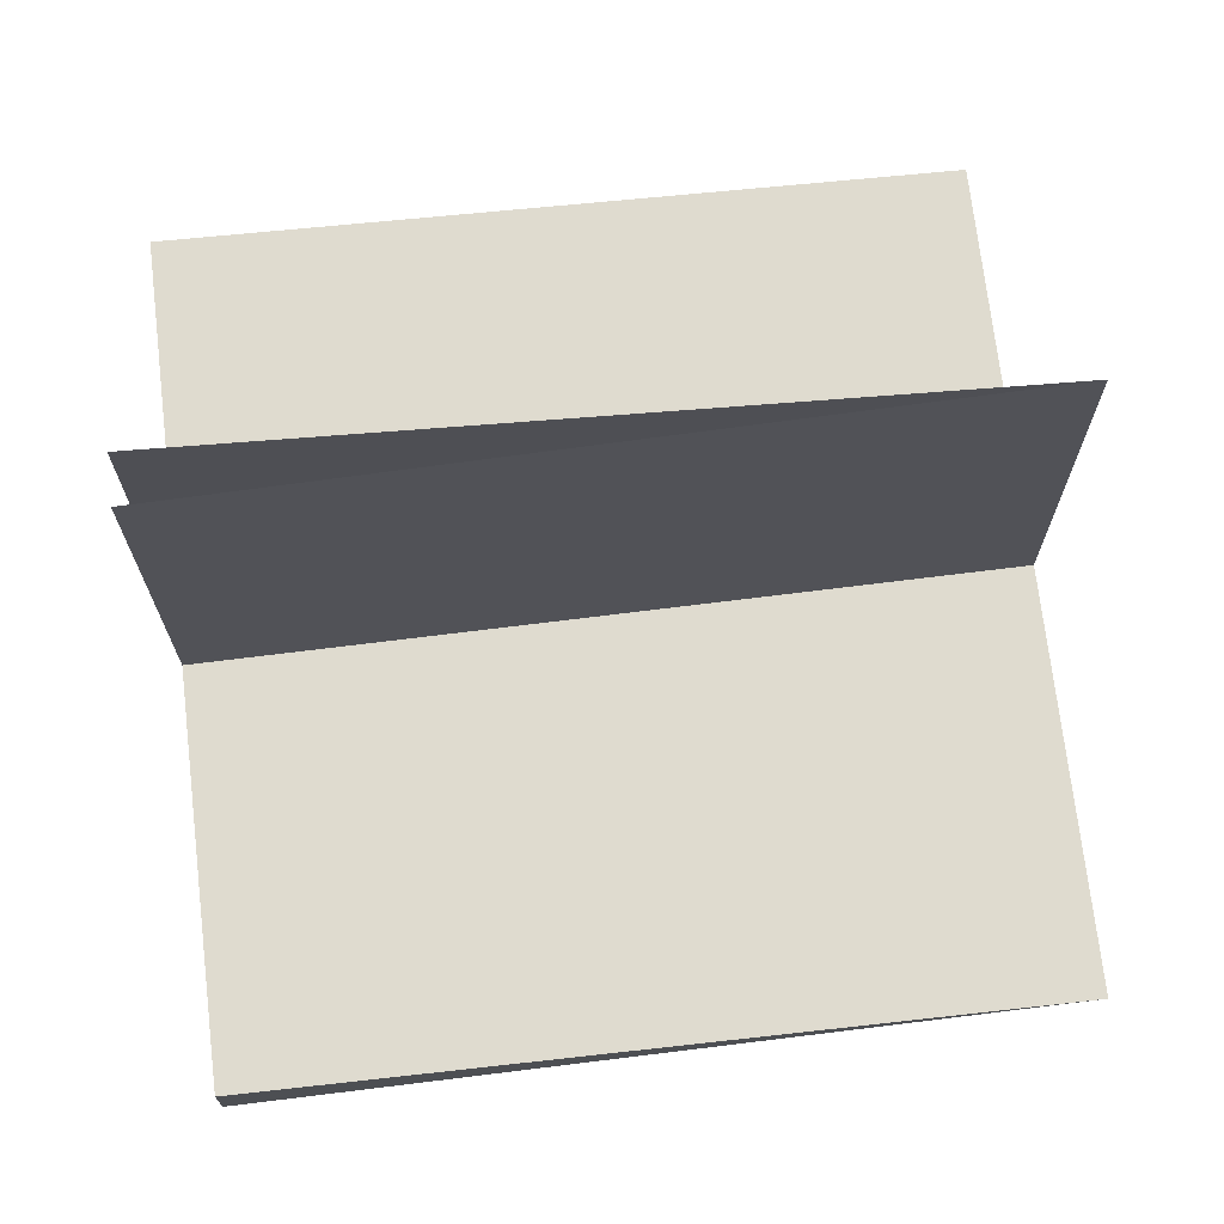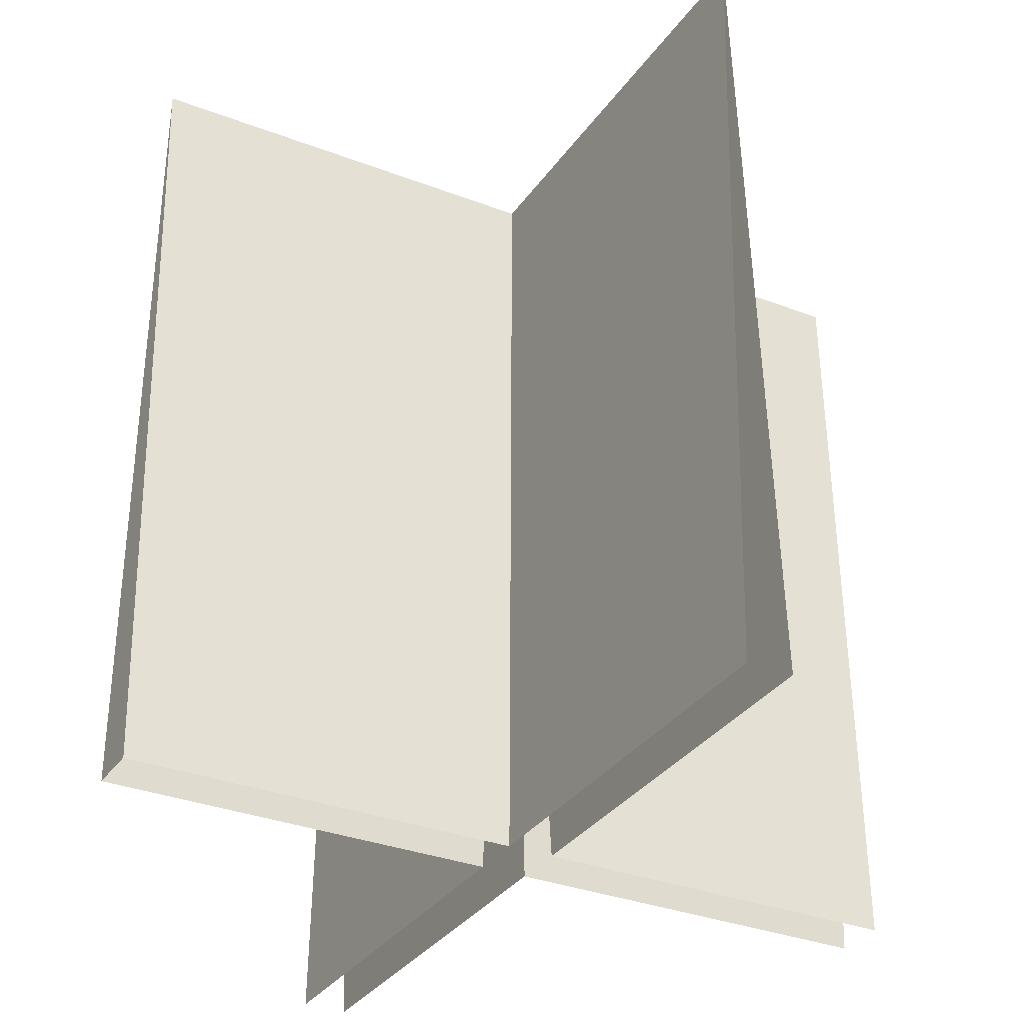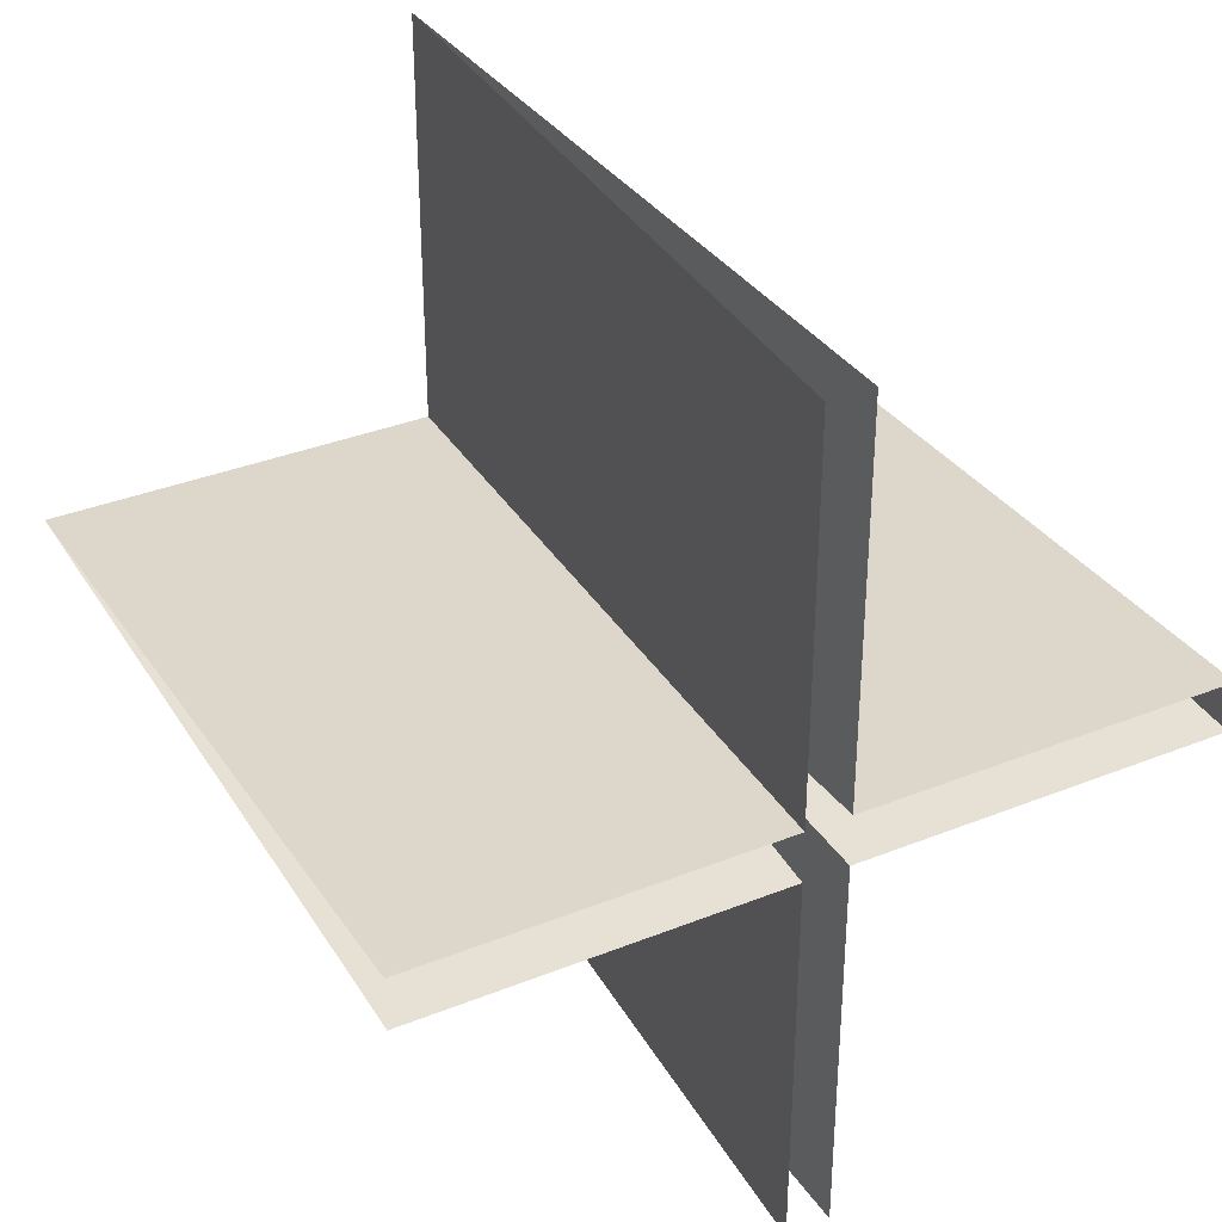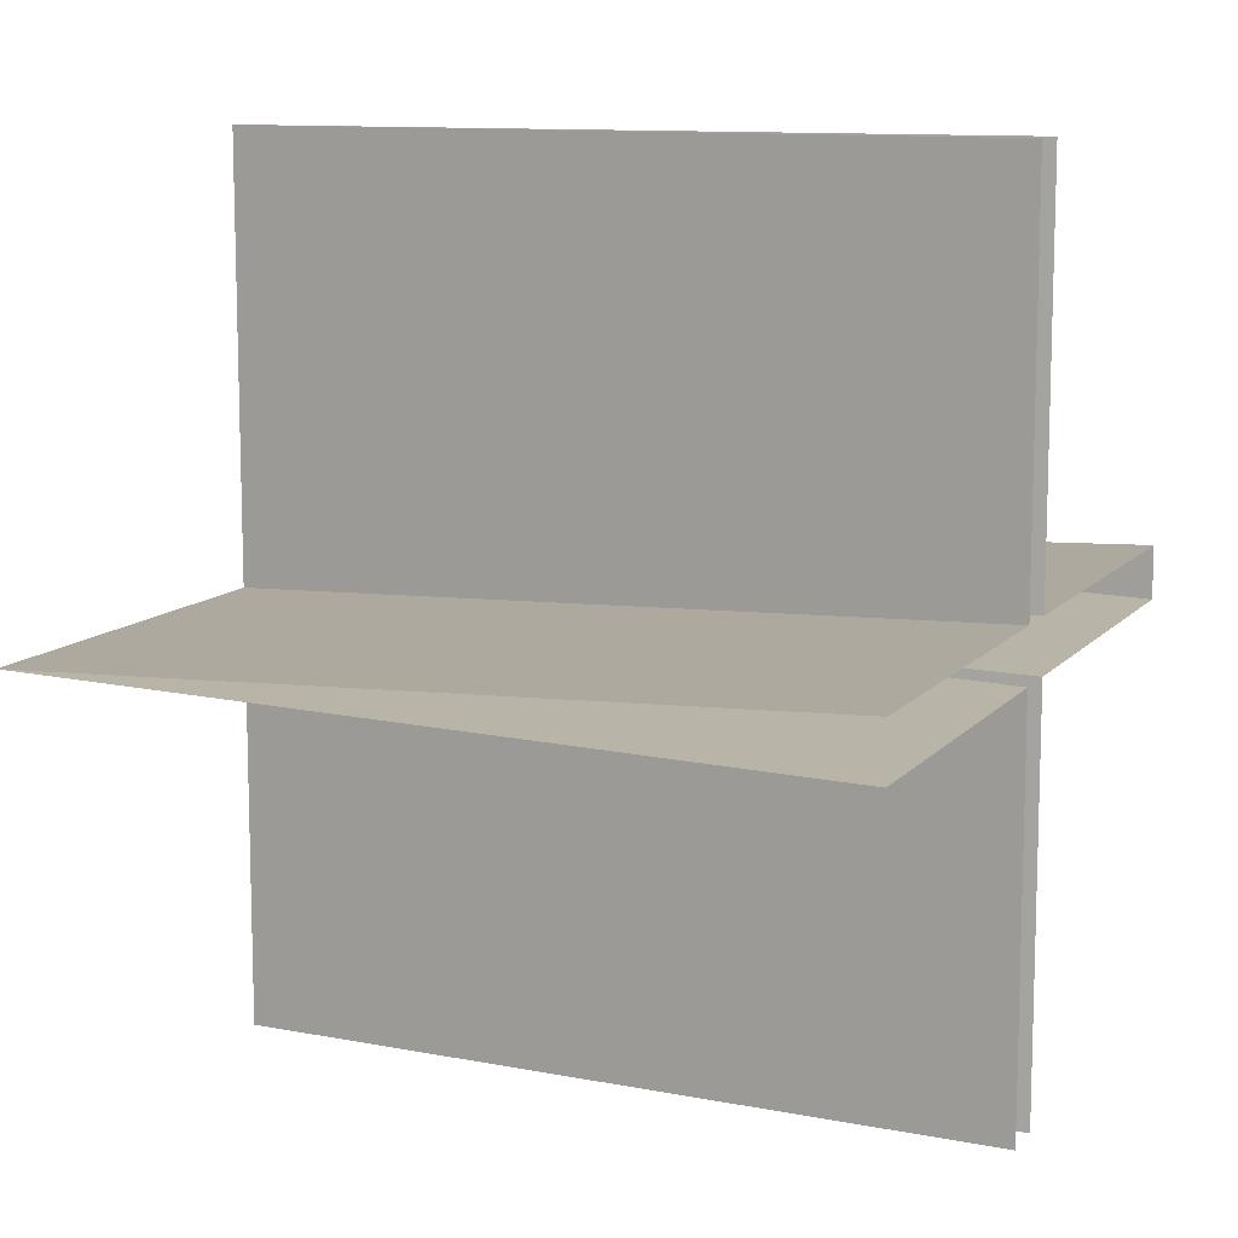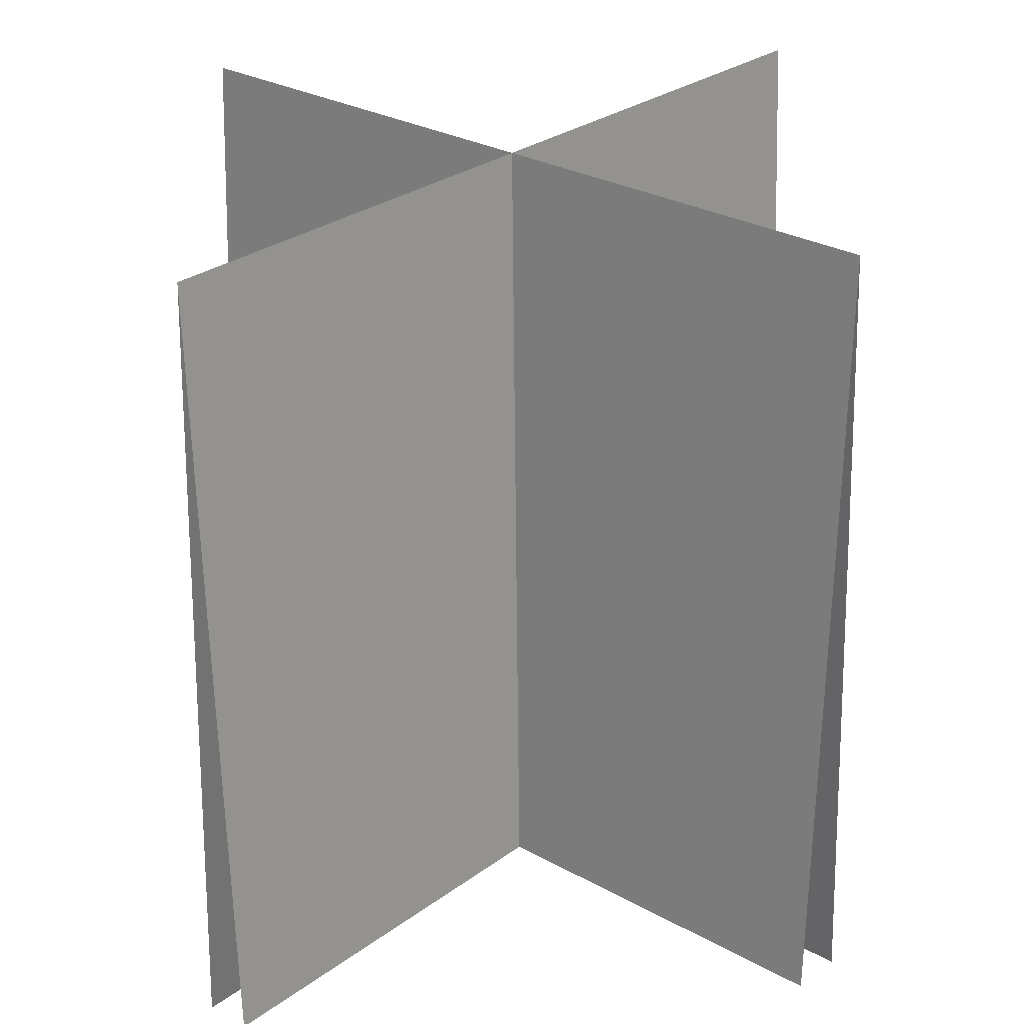
<metadata>
{"format":"obj","ext":"obj","renderer":"f3d","projection":"perspective","resolution":1024,"background":"white","views":[{"elev":71.5,"azim":83.3,"up":"+Z"},{"elev":-31.9,"azim":151.4,"up":"+Y"},{"elev":34.8,"azim":-28.2,"up":"+Z"},{"elev":11.1,"azim":-66.5,"up":"+Z"},{"elev":27.2,"azim":-138.9,"up":"+Y"}]}
</metadata>
<code>
v 0 51 0
v -4 -51 -3
v -53 -51 -3
v -53 -51 -3
v -53 51 0
v 0 51 0
v 53 51 0
v 53 -51 -3
v 2 -51 -3
v 2 -51 -3
v 0 51 0
v 53 51 0
v 53 51 0
v 53 -51 4
v 53 -51 -3
v 0 51 0
v 2 -51 4
v 53 -51 4
v 53 -51 4
v 53 51 0
v 0 51 0
v -53 51 0
v -53 -51 4
v -4 -51 4
v -4 -51 4
v 0 51 0
v -53 51 0
v -4 -51 -57
v -4 -51 -3
v 0 51 0
v 0 51 0
v 0 51 -57
v -4 -51 -57
v 0 51 -57
v 0 51 0
v 2 -51 -3
v 2 -51 -3
v 2 -51 -57
v 0 51 -57
v 2 -51 57
v 2 -51 4
v 0 51 0
v 0 51 0
v 0 51 57
v 2 -51 57
v 0 51 57
v 0 51 0
v -4 -51 4
v -4 -51 4
v -4 -51 57
v 0 51 57
f 1 2 3
f 4 5 6
f 7 8 9
f 10 11 12
f 13 14 15
f 16 17 18
f 19 20 21
f 22 23 24
f 25 26 27
f 28 29 30
f 31 32 33
f 34 35 36
f 37 38 39
f 40 41 42
f 43 44 45
f 46 47 48
f 49 50 51

</code>
